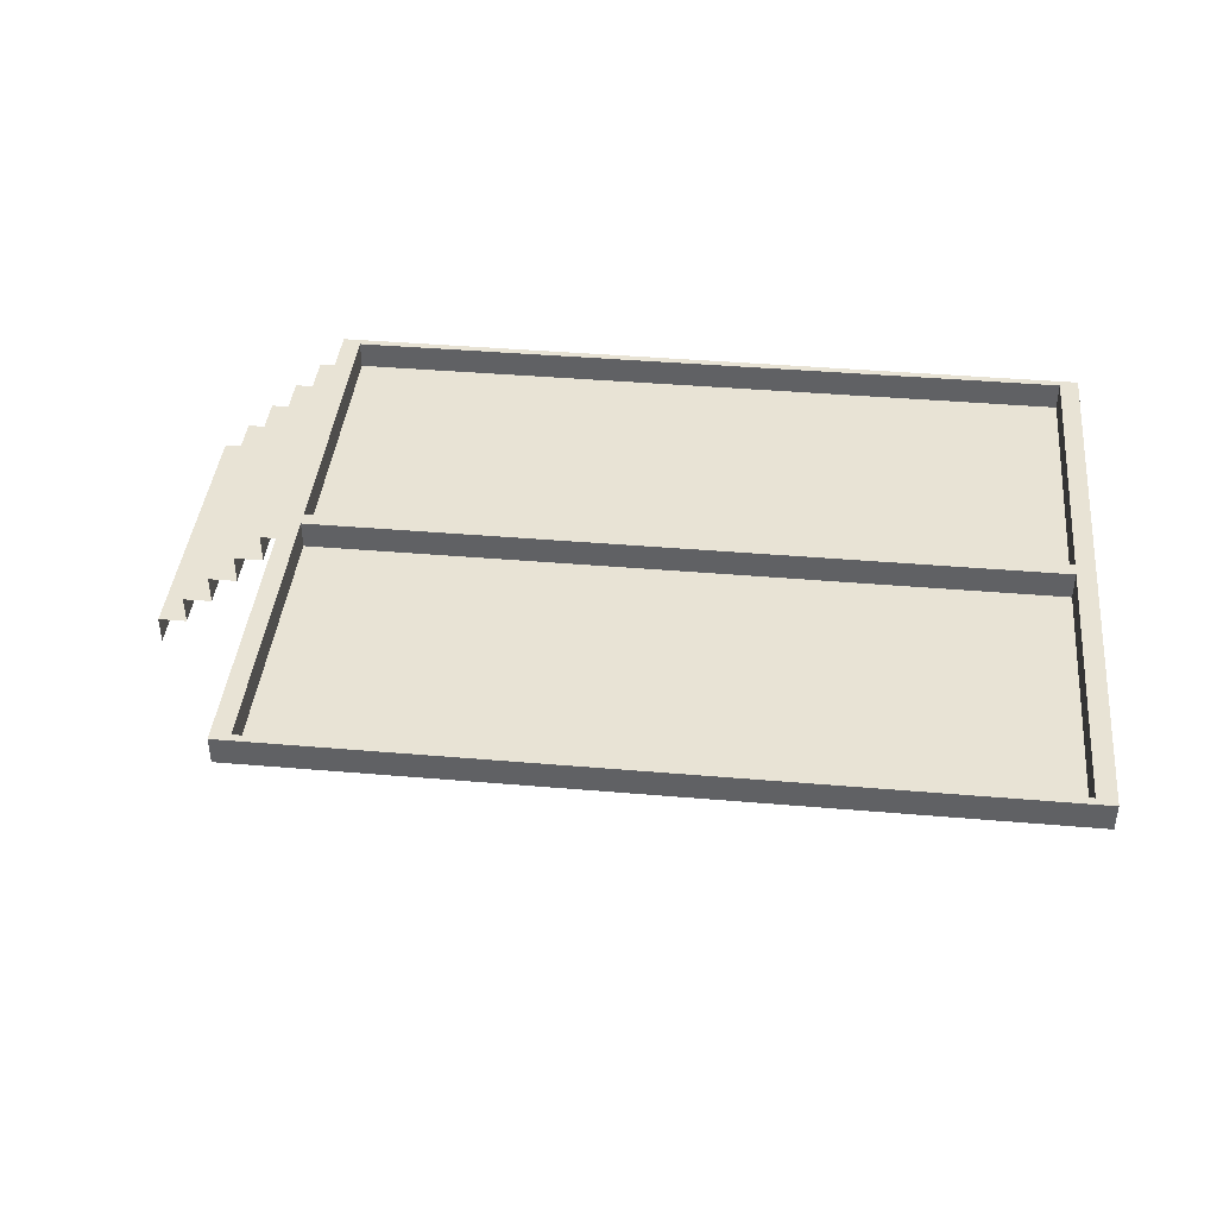
<metadata>
{"format":"obj","ext":"obj","renderer":"f3d","projection":"perspective","resolution":1024,"background":"white","views":[{"elev":41.3,"azim":-174.1,"up":"+Y"}]}
</metadata>
<code>
o Text
v 2.782 0.01443 0.136
v 2.779 0.01443 0.05845
v 2.771 0.01443 -0.01432
v 2.758 0.01443 -0.08191
v 2.74 0.01443 -0.144
v 2.717 0.01443 -0.2001
v 2.69 0.01443 -0.2499
v 2.659 0.01443 -0.2931
v 2.623 0.01443 -0.3293
v 2.584 0.01443 -0.3581
v 2.542 0.01443 -0.3791
v 2.496 0.01443 -0.3919
v 2.447 0.01443 -0.3963
v 2.399 0.01443 -0.3919
v 2.353 0.01443 -0.3791
v 2.31 0.01443 -0.3581
v 2.271 0.01443 -0.3293
v 2.236 0.01443 -0.2931
v 2.205 0.01443 -0.2499
v 2.178 0.01443 -0.2001
v 2.155 0.01443 -0.144
v 2.137 0.01443 -0.08191
v 2.124 0.01443 -0.01432
v 2.116 0.01443 0.05845
v 2.113 0.01443 0.136
v 2.116 0.01443 0.2136
v 2.124 0.01443 0.2864
v 2.137 0.01443 0.3539
v 2.155 0.01443 0.416
v 2.178 0.01443 0.4721
v 2.205 0.01443 0.522
v 2.236 0.01443 0.5652
v 2.271 0.01443 0.6013
v 2.31 0.01443 0.6301
v 2.353 0.01443 0.6511
v 2.399 0.01443 0.664
v 2.447 0.01443 0.6684
v 2.496 0.01443 0.664
v 2.542 0.01443 0.6511
v 2.584 0.01443 0.6301
v 2.623 0.01443 0.6013
v 2.659 0.01443 0.5652
v 2.69 0.01443 0.522
v 2.717 0.01443 0.4721
v 2.74 0.01443 0.416
v 2.758 0.01443 0.3539
v 2.771 0.01443 0.2864
v 2.779 0.01443 0.2136
v 2.633 0.01443 0.136
v 2.632 0.01443 0.1948
v 2.627 0.01443 0.2495
v 2.62 0.01443 0.2998
v 2.611 0.01443 0.3455
v 2.598 0.01443 0.3866
v 2.584 0.01443 0.4227
v 2.566 0.01443 0.4538
v 2.547 0.01443 0.4796
v 2.525 0.01443 0.5001
v 2.501 0.01443 0.5149
v 2.475 0.01443 0.5239
v 2.447 0.01443 0.5269
v 2.42 0.01443 0.5239
v 2.394 0.01443 0.5149
v 2.37 0.01443 0.5001
v 2.348 0.01443 0.4796
v 2.328 0.01443 0.4538
v 2.311 0.01443 0.4227
v 2.297 0.01443 0.3866
v 2.284 0.01443 0.3455
v 2.275 0.01443 0.2998
v 2.268 0.01443 0.2495
v 2.263 0.01443 0.1948
v 2.262 0.01443 0.136
v 2.263 0.01443 0.07721
v 2.268 0.01443 0.02257
v 2.275 0.01443 -0.02772
v 2.284 0.01443 -0.07348
v 2.297 0.01443 -0.1145
v 2.311 0.01443 -0.1507
v 2.328 0.01443 -0.1818
v 2.348 0.01443 -0.2076
v 2.37 0.01443 -0.228
v 2.394 0.01443 -0.2428
v 2.42 0.01443 -0.2518
v 2.447 0.01443 -0.2549
v 2.475 0.01443 -0.2518
v 2.501 0.01443 -0.2428
v 2.525 0.01443 -0.228
v 2.547 0.01443 -0.2076
v 2.566 0.01443 -0.1818
v 2.584 0.01443 -0.1507
v 2.598 0.01443 -0.1145
v 2.611 0.01443 -0.07348
v 2.62 0.01443 -0.02772
v 2.627 0.01443 0.02257
v 2.632 0.01443 0.07721
v 2.015 0.01443 0.5132
v 1.619 0.01443 0.5132
v 1.673 0.01443 0.4471
v 1.723 0.01443 0.386
v 1.766 0.01443 0.3293
v 1.805 0.01443 0.2766
v 1.838 0.01443 0.2271
v 1.866 0.01443 0.1805
v 1.89 0.01443 0.1361
v 1.909 0.01443 0.09332
v 1.923 0.01443 0.05165
v 1.933 0.01443 0.01052
v 1.939 0.01443 -0.03062
v 1.941 0.01443 -0.07236
v 1.938 0.01443 -0.119
v 1.931 0.01443 -0.1629
v 1.918 0.01443 -0.2038
v 1.901 0.01443 -0.2415
v 1.879 0.01443 -0.2757
v 1.853 0.01443 -0.3062
v 1.823 0.01443 -0.3327
v 1.79 0.01443 -0.3549
v 1.753 0.01443 -0.3727
v 1.713 0.01443 -0.3856
v 1.67 0.01443 -0.3936
v 1.625 0.01443 -0.3963
v 1.604 0.01443 -0.3957
v 1.583 0.01443 -0.3936
v 1.563 0.01443 -0.3903
v 1.543 0.01443 -0.3856
v 1.522 0.01443 -0.3795
v 1.502 0.01443 -0.372
v 1.482 0.01443 -0.3631
v 1.462 0.01443 -0.3528
v 1.442 0.01443 -0.3411
v 1.421 0.01443 -0.328
v 1.401 0.01443 -0.3135
v 1.38 0.01443 -0.2975
v 1.38 0.01443 -0.1104
v 1.4 0.01443 -0.1355
v 1.421 0.01443 -0.1577
v 1.441 0.01443 -0.1772
v 1.461 0.01443 -0.194
v 1.481 0.01443 -0.2083
v 1.5 0.01443 -0.2203
v 1.52 0.01443 -0.23
v 1.539 0.01443 -0.2377
v 1.558 0.01443 -0.2434
v 1.577 0.01443 -0.2473
v 1.595 0.01443 -0.2496
v 1.614 0.01443 -0.2503
v 1.639 0.01443 -0.2487
v 1.663 0.01443 -0.2438
v 1.685 0.01443 -0.2359
v 1.705 0.01443 -0.2252
v 1.724 0.01443 -0.2117
v 1.741 0.01443 -0.1957
v 1.756 0.01443 -0.1774
v 1.768 0.01443 -0.1568
v 1.778 0.01443 -0.1342
v 1.786 0.01443 -0.1097
v 1.79 0.01443 -0.08342
v 1.792 0.01443 -0.05562
v 1.791 0.01443 -0.03464
v 1.79 0.01443 -0.01488
v 1.787 0.01443 0.003884
v 1.784 0.01443 0.02189
v 1.779 0.01443 0.03937
v 1.774 0.01443 0.05655
v 1.767 0.01443 0.07367
v 1.759 0.01443 0.09095
v 1.751 0.01443 0.1086
v 1.741 0.01443 0.127
v 1.731 0.01443 0.1462
v 1.719 0.01443 0.1664
v 1.695 0.01443 0.2048
v 1.669 0.01443 0.2445
v 1.641 0.01443 0.2851
v 1.612 0.01443 0.3264
v 1.58 0.01443 0.3681
v 1.548 0.01443 0.4098
v 1.516 0.01443 0.4513
v 1.483 0.01443 0.4922
v 1.45 0.01443 0.5322
v 1.419 0.01443 0.571
v 1.388 0.01443 0.6084
v 1.358 0.01443 0.644
v 1.358 0.01443 0.6547
v 2.015 0.01443 0.6547
v 1.261 0.01443 0.136
v 1.258 0.01443 0.05845
v 1.25 0.01443 -0.01432
v 1.237 0.01443 -0.08191
v 1.219 0.01443 -0.144
v 1.196 0.01443 -0.2001
v 1.169 0.01443 -0.2499
v 1.138 0.01443 -0.2931
v 1.102 0.01443 -0.3293
v 1.063 0.01443 -0.3581
v 1.021 0.01443 -0.3791
v 0.9752 0.01443 -0.3919
v 0.9265 0.01443 -0.3963
v 0.8777 0.01443 -0.3919
v 0.832 0.01443 -0.3791
v 0.7895 0.01443 -0.3581
v 0.7505 0.01443 -0.3293
v 0.7152 0.01443 -0.2931
v 0.6839 0.01443 -0.2499
v 0.6567 0.01443 -0.2001
v 0.634 0.01443 -0.144
v 0.6159 0.01443 -0.08191
v 0.6027 0.01443 -0.01432
v 0.5946 0.01443 0.05845
v 0.5919 0.01443 0.136
v 0.5946 0.01443 0.2136
v 0.6027 0.01443 0.2864
v 0.6159 0.01443 0.3539
v 0.634 0.01443 0.416
v 0.6567 0.01443 0.4721
v 0.6839 0.01443 0.522
v 0.7152 0.01443 0.5652
v 0.7505 0.01443 0.6013
v 0.7895 0.01443 0.6301
v 0.832 0.01443 0.6511
v 0.8777 0.01443 0.664
v 0.9265 0.01443 0.6684
v 0.9752 0.01443 0.664
v 1.021 0.01443 0.6511
v 1.063 0.01443 0.6301
v 1.102 0.01443 0.6013
v 1.138 0.01443 0.5652
v 1.169 0.01443 0.522
v 1.196 0.01443 0.4721
v 1.219 0.01443 0.416
v 1.237 0.01443 0.3539
v 1.25 0.01443 0.2864
v 1.258 0.01443 0.2136
v 1.112 0.01443 0.136
v 1.111 0.01443 0.1948
v 1.106 0.01443 0.2495
v 1.099 0.01443 0.2998
v 1.09 0.01443 0.3455
v 1.077 0.01443 0.3866
v 1.063 0.01443 0.4227
v 1.045 0.01443 0.4538
v 1.026 0.01443 0.4796
v 1.004 0.01443 0.5001
v 0.9804 0.01443 0.5149
v 0.9544 0.01443 0.5239
v 0.9265 0.01443 0.5269
v 0.8985 0.01443 0.5239
v 0.8726 0.01443 0.5149
v 0.8487 0.01443 0.5001
v 0.827 0.01443 0.4796
v 0.8075 0.01443 0.4538
v 0.7904 0.01443 0.4227
v 0.7756 0.01443 0.3866
v 0.7633 0.01443 0.3455
v 0.7537 0.01443 0.2998
v 0.7466 0.01443 0.2495
v 0.7424 0.01443 0.1948
v 0.7409 0.01443 0.136
v 0.7424 0.01443 0.07721
v 0.7466 0.01443 0.02257
v 0.7537 0.01443 -0.02772
v 0.7633 0.01443 -0.07348
v 0.7756 0.01443 -0.1145
v 0.7904 0.01443 -0.1507
v 0.8075 0.01443 -0.1818
v 0.827 0.01443 -0.2076
v 0.8487 0.01443 -0.228
v 0.8726 0.01443 -0.2428
v 0.8985 0.01443 -0.2518
v 0.9265 0.01443 -0.2549
v 0.9544 0.01443 -0.2518
v 0.9804 0.01443 -0.2428
v 1.004 0.01443 -0.228
v 1.026 0.01443 -0.2076
v 1.045 0.01443 -0.1818
v 1.063 0.01443 -0.1507
v 1.077 0.01443 -0.1145
v 1.09 0.01443 -0.07348
v 1.099 0.01443 -0.02772
v 1.106 0.01443 0.02257
v 1.111 0.01443 0.07721
v -1.06 0.01443 0.136
v -1.056 0.01443 0.2056
v -1.042 0.01443 0.2732
v -1.021 0.01443 0.3379
v -0.9918 0.01443 0.3991
v -0.9547 0.01443 0.4559
v -0.9103 0.01443 0.5077
v -0.8588 0.01443 0.5536
v -0.8006 0.01443 0.5929
v -0.7359 0.01443 0.6248
v -0.6651 0.01443 0.6485
v -0.5884 0.01443 0.6633
v -0.5063 0.01443 0.6684
v -0.4214 0.01443 0.6632
v -0.3427 0.01443 0.6484
v -0.2704 0.01443 0.6245
v -0.2046 0.01443 0.5925
v -0.1457 0.01443 0.5531
v -0.09391 0.01443 0.5071
v -0.04941 0.01443 0.4553
v -0.01247 0.01443 0.3984
v 0.01667 0.01443 0.3373
v 0.03779 0.01443 0.2726
v 0.05063 0.01443 0.2053
v 0.05496 0.01443 0.136
v 0.05051 0.01443 0.06484
v 0.03738 0.01443 -0.003756
v 0.01587 0.01443 -0.06908
v -0.01371 0.01443 -0.1304
v -0.05104 0.01443 -0.1871
v -0.09581 0.01443 -0.2385
v -0.1477 0.01443 -0.2839
v -0.2064 0.01443 -0.3225
v -0.2716 0.01443 -0.3538
v -0.3431 0.01443 -0.377
v -0.4204 0.01443 -0.3914
v -0.5032 0.01443 -0.3963
v -0.5848 0.01443 -0.3913
v -0.6612 0.01443 -0.3769
v -0.732 0.01443 -0.3536
v -0.797 0.01443 -0.3222
v -0.8556 0.01443 -0.2834
v -0.9076 0.01443 -0.238
v -0.9526 0.01443 -0.1865
v -0.9903 0.01443 -0.1298
v -1.02 0.01443 -0.06843
v -1.042 0.01443 -0.003228
v -1.055 0.01443 0.06516
v -0.9063 0.01443 0.136
v -0.9028 0.01443 0.08031
v -0.8925 0.01443 0.02751
v -0.8758 0.01443 -0.02202
v -0.8532 0.01443 -0.0679
v -0.8249 0.01443 -0.1098
v -0.7915 0.01443 -0.1473
v -0.7532 0.01443 -0.18
v -0.7105 0.01443 -0.2076
v -0.6637 0.01443 -0.2297
v -0.6134 0.01443 -0.246
v -0.5597 0.01443 -0.256
v -0.5032 0.01443 -0.2594
v -0.4464 0.01443 -0.256
v -0.3925 0.01443 -0.246
v -0.3418 0.01443 -0.2297
v -0.2949 0.01443 -0.2076
v -0.2521 0.01443 -0.18
v -0.2137 0.01443 -0.1473
v -0.1801 0.01443 -0.1098
v -0.1518 0.01443 -0.0679
v -0.1291 0.01443 -0.02202
v -0.1125 0.01443 0.02751
v -0.1022 0.01443 0.08031
v -0.09866 0.01443 0.136
v -0.1022 0.01443 0.1914
v -0.1125 0.01443 0.244
v -0.1291 0.01443 0.2934
v -0.1518 0.01443 0.3393
v -0.1801 0.01443 0.3812
v -0.2137 0.01443 0.4187
v -0.2521 0.01443 0.4516
v -0.2949 0.01443 0.4793
v -0.3418 0.01443 0.5016
v -0.3925 0.01443 0.5179
v -0.4464 0.01443 0.528
v -0.5032 0.01443 0.5315
v -0.5597 0.01443 0.528
v -0.6134 0.01443 0.5179
v -0.6637 0.01443 0.5016
v -0.7105 0.01443 0.4793
v -0.7532 0.01443 0.4516
v -0.7915 0.01443 0.4187
v -0.8249 0.01443 0.3812
v -0.8532 0.01443 0.3393
v -0.8758 0.01443 0.2934
v -0.8925 0.01443 0.244
v -0.9028 0.01443 0.1914
v -1.207 0.01443 -0.3111
v -1.242 0.01443 -0.3253
v -1.276 0.01443 -0.3381
v -1.308 0.01443 -0.3495
v -1.339 0.01443 -0.3596
v -1.369 0.01443 -0.3684
v -1.399 0.01443 -0.376
v -1.427 0.01443 -0.3823
v -1.455 0.01443 -0.3874
v -1.483 0.01443 -0.3914
v -1.51 0.01443 -0.3941
v -1.537 0.01443 -0.3958
v -1.563 0.01443 -0.3963
v -1.644 0.01443 -0.3916
v -1.72 0.01443 -0.3777
v -1.791 0.01443 -0.3553
v -1.858 0.01443 -0.3247
v -1.918 0.01443 -0.2865
v -1.972 0.01443 -0.2412
v -2.019 0.01443 -0.1893
v -2.058 0.01443 -0.1313
v -2.09 0.01443 -0.06779
v -2.113 0.01443 0.000821
v -2.127 0.01443 0.074
v -2.132 0.01443 0.1512
v -2.129 0.01443 0.2071
v -2.118 0.01443 0.2651
v -2.1 0.01443 0.3238
v -2.074 0.01443 0.382
v -2.04 0.01443 0.4383
v -1.998 0.01443 0.4914
v -1.949 0.01443 0.5399
v -1.891 0.01443 0.5826
v -1.824 0.01443 0.6181
v -1.749 0.01443 0.6452
v -1.665 0.01443 0.6623
v -1.572 0.01443 0.6684
v -1.533 0.01443 0.6676
v -1.495 0.01443 0.6653
v -1.459 0.01443 0.6616
v -1.425 0.01443 0.6565
v -1.393 0.01443 0.6502
v -1.362 0.01443 0.6427
v -1.332 0.01443 0.6341
v -1.303 0.01443 0.6244
v -1.276 0.01443 0.6138
v -1.249 0.01443 0.6023
v -1.222 0.01443 0.5901
v -1.197 0.01443 0.5771
v -1.197 0.01443 0.4144
v -1.226 0.01443 0.4326
v -1.256 0.01443 0.4494
v -1.286 0.01443 0.4647
v -1.317 0.01443 0.4785
v -1.347 0.01443 0.4908
v -1.378 0.01443 0.5014
v -1.408 0.01443 0.5105
v -1.439 0.01443 0.518
v -1.469 0.01443 0.5239
v -1.499 0.01443 0.5281
v -1.529 0.01443 0.5306
v -1.559 0.01443 0.5315
v -1.619 0.01443 0.5282
v -1.677 0.01443 0.5185
v -1.73 0.01443 0.5026
v -1.778 0.01443 0.4811
v -1.823 0.01443 0.454
v -1.862 0.01443 0.4218
v -1.896 0.01443 0.3847
v -1.925 0.01443 0.3431
v -1.948 0.01443 0.2973
v -1.965 0.01443 0.2475
v -1.975 0.01443 0.1942
v -1.979 0.01443 0.1375
v -1.975 0.01443 0.0818
v -1.964 0.01443 0.02892
v -1.947 0.01443 -0.02074
v -1.924 0.01443 -0.06678
v -1.895 0.01443 -0.1088
v -1.861 0.01443 -0.1465
v -1.821 0.01443 -0.1794
v -1.778 0.01443 -0.2072
v -1.73 0.01443 -0.2295
v -1.678 0.01443 -0.2459
v -1.623 0.01443 -0.256
v -1.565 0.01443 -0.2594
v -1.535 0.01443 -0.2587
v -1.506 0.01443 -0.2566
v -1.476 0.01443 -0.253
v -1.447 0.01443 -0.248
v -1.418 0.01443 -0.2415
v -1.389 0.01443 -0.2334
v -1.36 0.01443 -0.2238
v -1.33 0.01443 -0.2126
v -1.3 0.01443 -0.1998
v -1.27 0.01443 -0.1853
v -1.239 0.01443 -0.1692
v -1.207 0.01443 -0.1514
f 14 12 13
f 14 11 12
f 15 11 14
f 15 10 11
f 16 10 15
f 16 9 10
f 17 9 16
f 18 9 17
f 18 8 9
f 19 8 18
f 19 85 8
f 85 7 8
f 19 84 85
f 86 7 85
f 19 83 84
f 87 7 86
f 20 83 19
f 87 6 7
f 20 82 83
f 88 6 87
f 20 81 82
f 89 6 88
f 20 80 81
f 90 6 89
f 21 80 20
f 90 5 6
f 21 79 80
f 91 5 90
f 21 78 79
f 92 5 91
f 22 78 21
f 92 4 5
f 22 77 78
f 93 4 92
f 23 77 22
f 93 3 4
f 23 76 77
f 94 3 93
f 23 75 76
f 95 3 94
f 24 75 23
f 95 2 3
f 24 74 75
f 96 2 95
f 25 74 24
f 96 1 2
f 25 73 74
f 49 1 96
f 26 73 25
f 26 72 73
f 50 1 49
f 50 48 1
f 26 71 72
f 51 48 50
f 27 71 26
f 51 47 48
f 27 70 71
f 52 47 51
f 28 70 27
f 52 46 47
f 53 46 52
f 28 69 70
f 54 46 53
f 28 68 69
f 29 68 28
f 54 45 46
f 55 45 54
f 29 67 68
f 30 67 29
f 55 44 45
f 56 44 55
f 30 66 67
f 57 44 56
f 30 65 66
f 31 65 30
f 57 43 44
f 58 43 57
f 31 64 65
f 59 43 58
f 31 63 64
f 60 43 59
f 31 62 63
f 32 62 31
f 60 42 43
f 61 42 60
f 32 61 62
f 32 42 61
f 33 42 32
f 33 41 42
f 34 41 33
f 34 40 41
f 35 40 34
f 35 39 40
f 36 39 35
f 36 38 39
f 37 38 36
f 123 121 122
f 124 121 123
f 125 121 124
f 125 120 121
f 126 120 125
f 126 119 120
f 127 119 126
f 128 119 127
f 128 118 119
f 129 118 128
f 130 118 129
f 130 117 118
f 131 117 130
f 132 117 131
f 132 116 117
f 133 116 132
f 134 116 133
f 134 115 116
f 135 136 134
f 136 137 134
f 137 138 134
f 138 139 134
f 139 140 134
f 140 141 134
f 141 142 134
f 142 143 134
f 143 144 134
f 144 145 134
f 145 146 134
f 146 115 134
f 146 147 115
f 147 114 115
f 148 114 147
f 149 114 148
f 150 114 149
f 150 113 114
f 151 113 150
f 152 113 151
f 153 113 152
f 153 112 113
f 154 112 153
f 155 112 154
f 155 111 112
f 156 111 155
f 157 111 156
f 157 110 111
f 158 110 157
f 159 110 158
f 159 109 110
f 160 109 159
f 161 109 160
f 161 108 109
f 162 108 161
f 163 108 162
f 163 107 108
f 164 107 163
f 165 107 164
f 165 106 107
f 166 106 165
f 167 106 166
f 168 106 167
f 168 105 106
f 169 105 168
f 170 105 169
f 170 104 105
f 171 104 170
f 172 104 171
f 172 103 104
f 173 103 172
f 173 102 103
f 174 102 173
f 174 101 102
f 175 101 174
f 176 101 175
f 176 100 101
f 177 100 176
f 177 99 100
f 178 99 177
f 178 98 99
f 179 98 178
f 180 98 179
f 180 97 98
f 180 185 97
f 181 185 180
f 182 185 181
f 183 185 182
f 184 185 183
f 199 197 198
f 199 196 197
f 200 196 199
f 200 195 196
f 201 195 200
f 201 194 195
f 202 194 201
f 203 194 202
f 203 193 194
f 204 193 203
f 204 270 193
f 270 192 193
f 204 269 270
f 271 192 270
f 204 268 269
f 272 192 271
f 205 268 204
f 272 191 192
f 205 267 268
f 273 191 272
f 205 266 267
f 274 191 273
f 205 265 266
f 275 191 274
f 206 265 205
f 275 190 191
f 206 264 265
f 276 190 275
f 206 263 264
f 277 190 276
f 207 263 206
f 277 189 190
f 207 262 263
f 278 189 277
f 208 262 207
f 278 188 189
f 208 261 262
f 279 188 278
f 208 260 261
f 280 188 279
f 209 260 208
f 280 187 188
f 209 259 260
f 281 187 280
f 210 259 209
f 281 186 187
f 210 258 259
f 234 186 281
f 211 258 210
f 211 257 258
f 235 186 234
f 235 233 186
f 211 256 257
f 236 233 235
f 212 256 211
f 236 232 233
f 212 255 256
f 237 232 236
f 213 255 212
f 237 231 232
f 238 231 237
f 213 254 255
f 239 231 238
f 213 253 254
f 214 253 213
f 239 230 231
f 240 230 239
f 214 252 253
f 215 252 214
f 240 229 230
f 241 229 240
f 215 251 252
f 242 229 241
f 215 250 251
f 216 250 215
f 242 228 229
f 243 228 242
f 216 249 250
f 244 228 243
f 216 248 249
f 245 228 244
f 216 247 248
f 217 247 216
f 245 227 228
f 246 227 245
f 217 246 247
f 217 227 246
f 218 227 217
f 218 226 227
f 219 226 218
f 219 225 226
f 220 225 219
f 220 224 225
f 221 224 220
f 221 223 224
f 222 223 221
f 319 317 318
f 319 316 317
f 320 316 319
f 320 315 316
f 321 315 320
f 321 314 315
f 322 314 321
f 322 313 314
f 323 313 322
f 323 312 313
f 324 342 323
f 342 312 323
f 324 341 342
f 343 312 342
f 344 312 343
f 324 340 341
f 345 312 344
f 324 339 340
f 345 311 312
f 325 339 324
f 346 311 345
f 325 338 339
f 347 311 346
f 325 337 338
f 347 310 311
f 326 337 325
f 348 310 347
f 326 336 337
f 349 310 348
f 326 335 336
f 349 309 310
f 327 335 326
f 350 309 349
f 327 334 335
f 350 308 309
f 328 334 327
f 351 308 350
f 328 333 334
f 352 308 351
f 328 332 333
f 352 307 308
f 329 332 328
f 353 307 352
f 329 331 332
f 353 306 307
f 282 331 329
f 354 306 353
f 282 330 331
f 283 330 282
f 283 377 330
f 355 306 354
f 355 305 306
f 283 376 377
f 356 305 355
f 356 304 305
f 284 376 283
f 284 375 376
f 357 304 356
f 357 303 304
f 285 375 284
f 358 303 357
f 285 374 375
f 358 302 303
f 286 374 285
f 359 302 358
f 286 373 374
f 360 302 359
f 286 372 373
f 360 301 302
f 287 372 286
f 361 301 360
f 287 371 372
f 362 301 361
f 287 370 371
f 362 300 301
f 288 370 287
f 363 300 362
f 288 369 370
f 364 300 363
f 288 368 369
f 364 299 300
f 289 368 288
f 365 299 364
f 289 367 368
f 366 299 365
f 289 366 367
f 289 299 366
f 289 298 299
f 290 298 289
f 290 297 298
f 291 297 290
f 291 296 297
f 292 296 291
f 292 295 296
f 293 295 292
f 293 294 295
f 391 389 390
f 391 388 389
f 391 387 388
f 392 387 391
f 392 386 387
f 392 385 386
f 392 384 385
f 393 384 392
f 393 383 384
f 393 382 383
f 393 381 382
f 394 381 393
f 394 380 381
f 394 379 380
f 394 378 379
f 395 378 394
f 395 465 378
f 465 466 378
f 466 467 378
f 467 468 378
f 468 469 378
f 469 470 378
f 470 471 378
f 471 472 378
f 472 473 378
f 473 474 378
f 474 475 378
f 396 463 395
f 463 464 395
f 464 465 395
f 396 462 463
f 396 461 462
f 396 460 461
f 397 460 396
f 397 459 460
f 397 458 459
f 398 458 397
f 398 457 458
f 398 456 457
f 399 456 398
f 399 455 456
f 400 455 399
f 400 454 455
f 400 453 454
f 401 453 400
f 401 452 453
f 402 452 401
f 402 451 452
f 402 450 451
f 403 450 402
f 403 449 450
f 404 449 403
f 404 448 449
f 405 448 404
f 405 447 448
f 406 447 405
f 406 446 447
f 407 446 406
f 407 445 446
f 428 426 427
f 407 444 445
f 429 426 428
f 408 444 407
f 430 426 429
f 408 443 444
f 431 426 430
f 432 426 431
f 408 442 443
f 433 426 432
f 409 442 408
f 434 426 433
f 409 441 442
f 435 426 434
f 436 426 435
f 409 440 441
f 437 426 436
f 438 426 437
f 409 439 440
f 439 426 438
f 409 426 439
f 410 426 409
f 410 425 426
f 411 425 410
f 411 424 425
f 411 423 424
f 411 422 423
f 412 422 411
f 412 421 422
f 412 420 421
f 412 419 420
f 413 419 412
f 413 418 419
f 413 417 418
f 413 416 417
f 414 416 413
f 414 415 416
o Cube_Cube.001
v 5.241 -0.02053 1.973
v 5.241 -0.02053 -2.027
v 5.641 -0.4205 1.973
v 5.641 -0.02053 1.973
v 5.641 -0.4205 -2.027
v 5.641 -0.02053 -2.027
v 5.641 -0.4205 1.973
v 5.641 -0.4205 -2.027
v 6.041 -0.8205 1.973
v 6.041 -0.4205 1.973
v 6.041 -0.8205 -2.027
v 6.041 -0.4205 -2.027
v 6.041 -0.8205 1.973
v 6.041 -0.8205 -2.027
v 6.441 -1.221 1.973
v 6.441 -0.8205 1.973
v 6.441 -1.221 -2.027
v 6.441 -0.8205 -2.027
v 6.441 -1.221 1.973
v 6.441 -1.221 -2.027
v 6.841 -1.621 1.973
v 6.841 -1.221 1.973
v 6.841 -1.621 -2.027
v 6.841 -1.221 -2.027
v 6.841 -1.621 1.973
v 6.841 -1.621 -2.027
v 7.241 -2.021 1.973
v 7.241 -1.621 1.973
v 7.241 -2.021 -2.027
v 7.241 -1.621 -2.027
f 481 477 476 479
f 487 483 482 485
f 493 489 488 491
f 499 495 494 497
f 505 501 500 503
f 480 481 479 478
f 486 487 485 484
f 492 493 491 490
f 498 499 497 496
f 504 505 503 502
o Plane_Plane.003
v -5.021 0 1.976
v 5.021 0 1.976
v -5.021 0 -1.976
v 5.021 0 -1.976
v 5.021 0.3831 -1.976
v 5.021 0.3831 1.976
v -5.021 0.3831 1.976
v -5.021 0.3831 -1.976
v -5.279 0 2.078
v 5.279 0 2.078
v -5.279 0 -2.078
v 5.279 0 -2.078
v -5.279 0.3831 -2.078
v -5.279 0.3831 2.078
v 5.279 0.3831 2.078
v 5.279 0.3831 -2.078
f 514 515 517 516
f 506 508 513 512
f 511 512 519 520
f 512 513 518 519
f 515 517 521 520
f 510 511 520 521
f 513 510 521 518
f 509 507 511 510
f 514 515 520 519
f 517 516 518 521
f 508 509 510 513
f 516 514 519 518
f 507 506 512 511
o Plane.001_Plane.004
v -5.021 0 -2.17
v 5.021 0 -2.17
v -5.021 0 -6.122
v 5.021 0 -6.122
v 5.021 0.3831 -6.122
v 5.021 0.3831 -2.17
v -5.021 0.3831 -2.17
v -5.021 0.3831 -6.122
v -5.279 0 -2.068
v 5.279 0 -2.068
v -5.279 0 -6.224
v 5.279 0 -6.224
v -5.279 0.3831 -6.224
v -5.279 0.3831 -2.068
v 5.279 0.3831 -2.068
v 5.279 0.3831 -6.224
f 530 531 533 532
f 522 524 529 528
f 527 528 535 536
f 528 529 534 535
f 531 533 537 536
f 526 527 536 537
f 529 526 537 534
f 525 523 527 526
f 530 531 536 535
f 533 532 534 537
f 524 525 526 529
f 532 530 535 534
f 523 522 528 527

</code>
